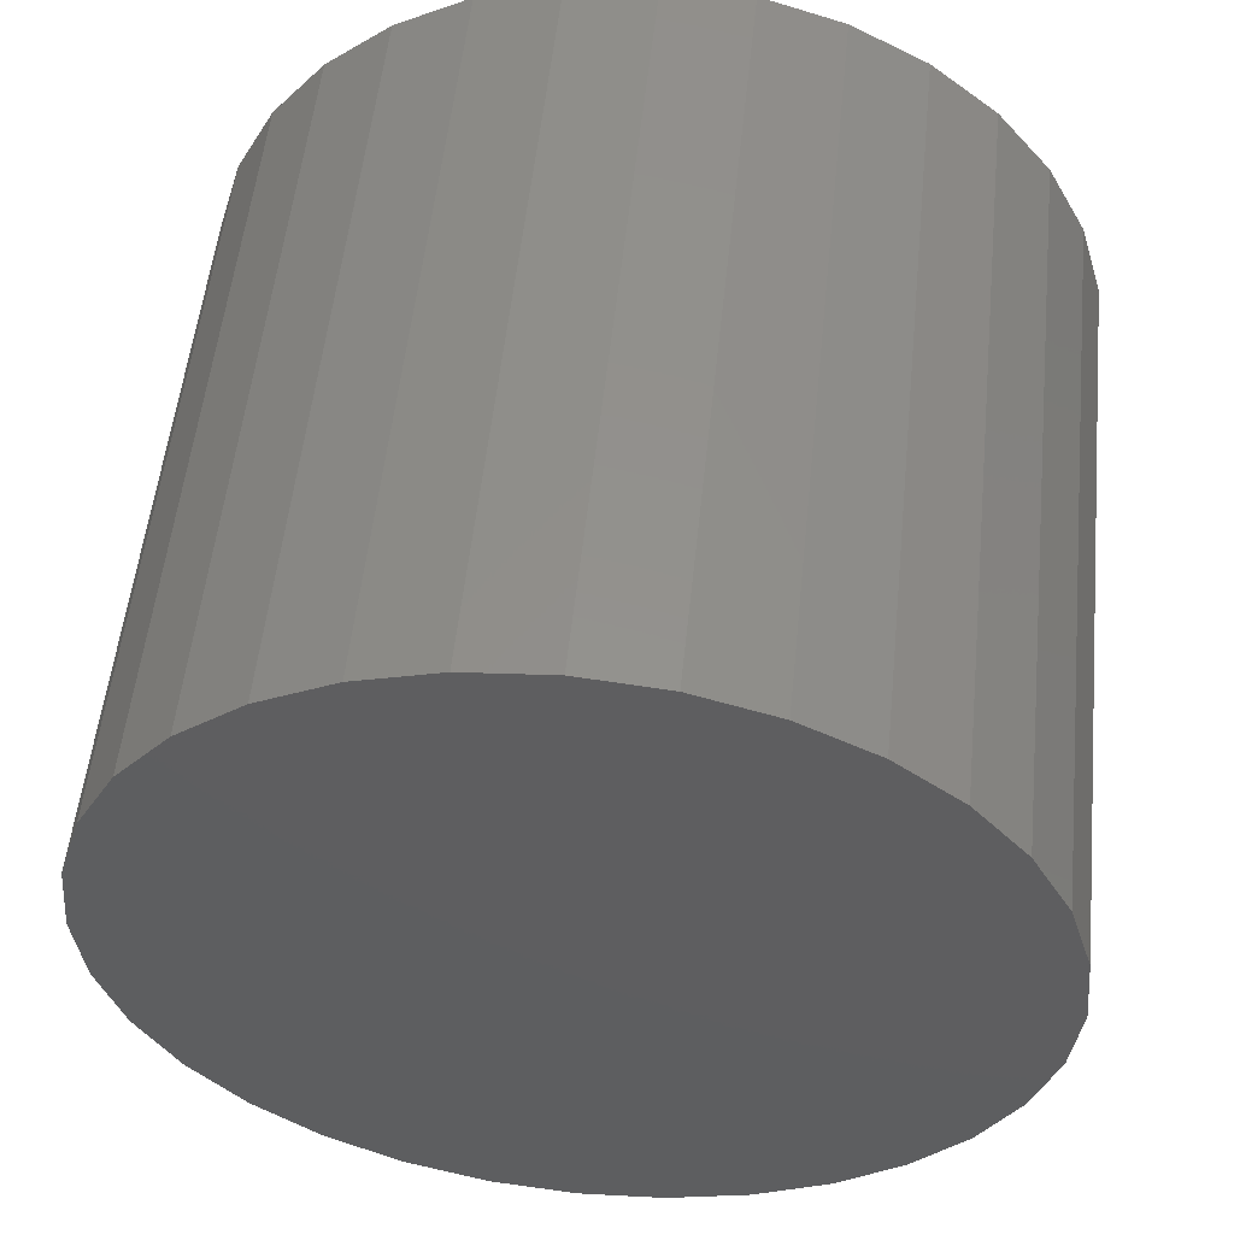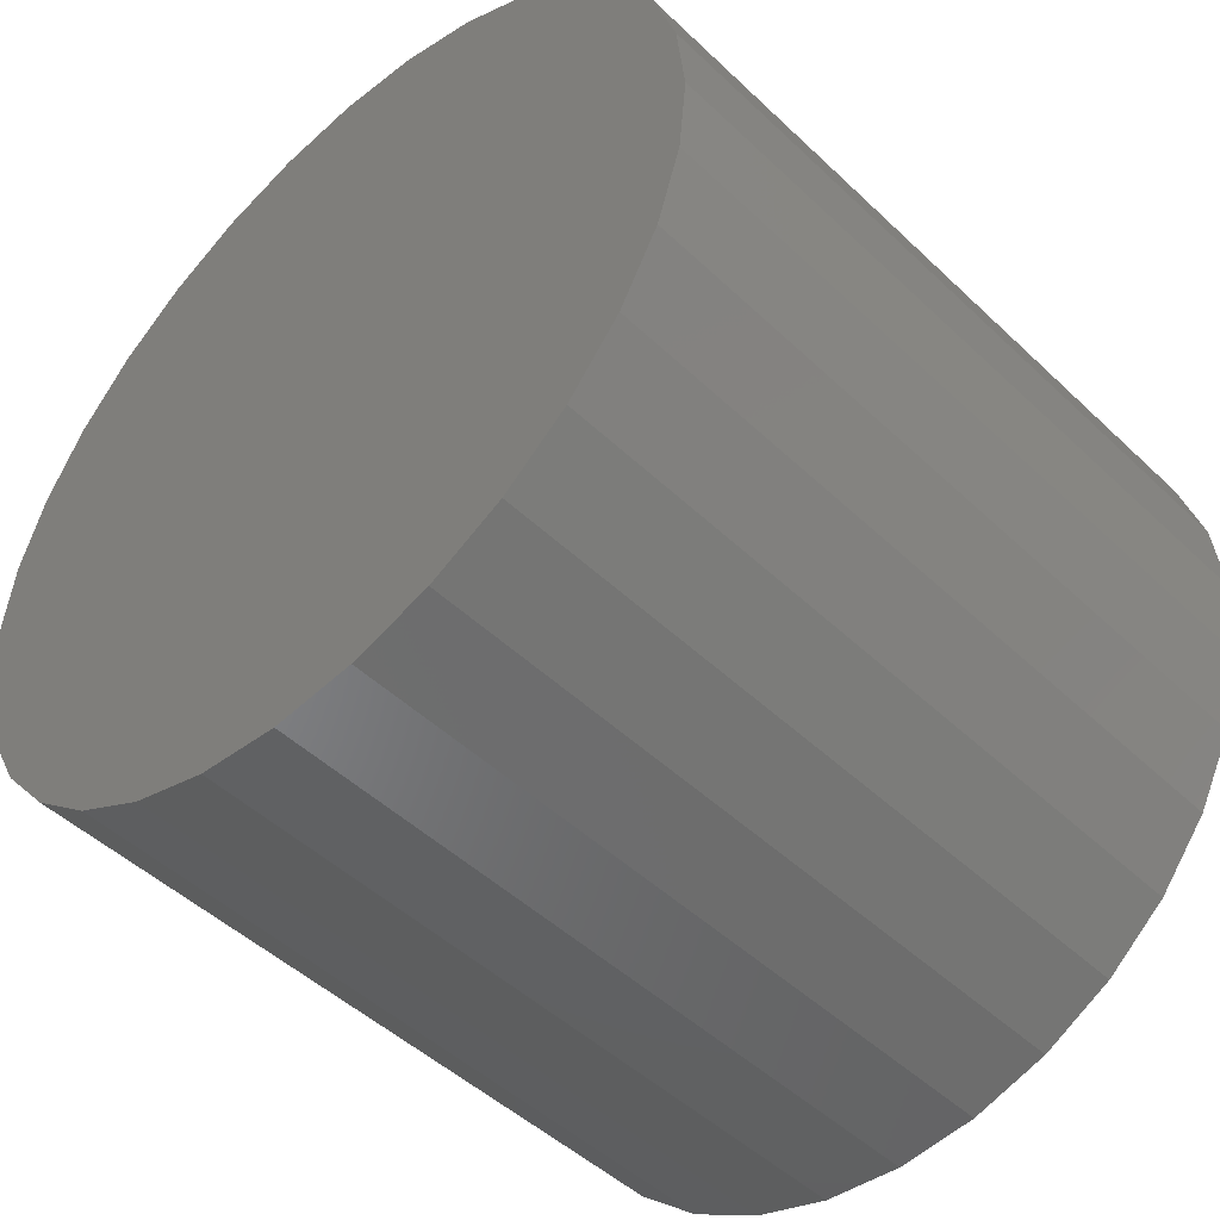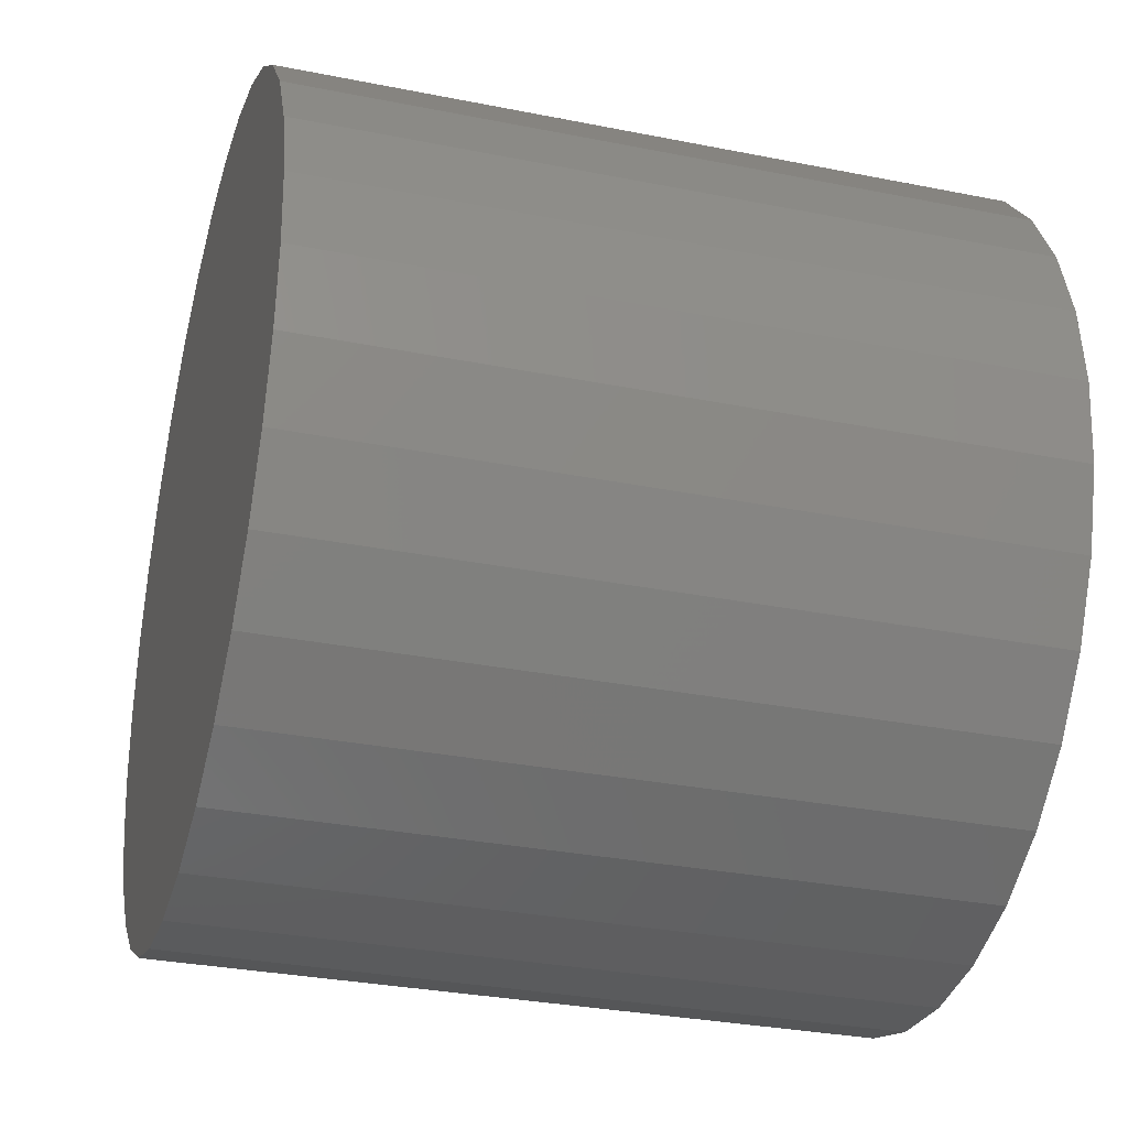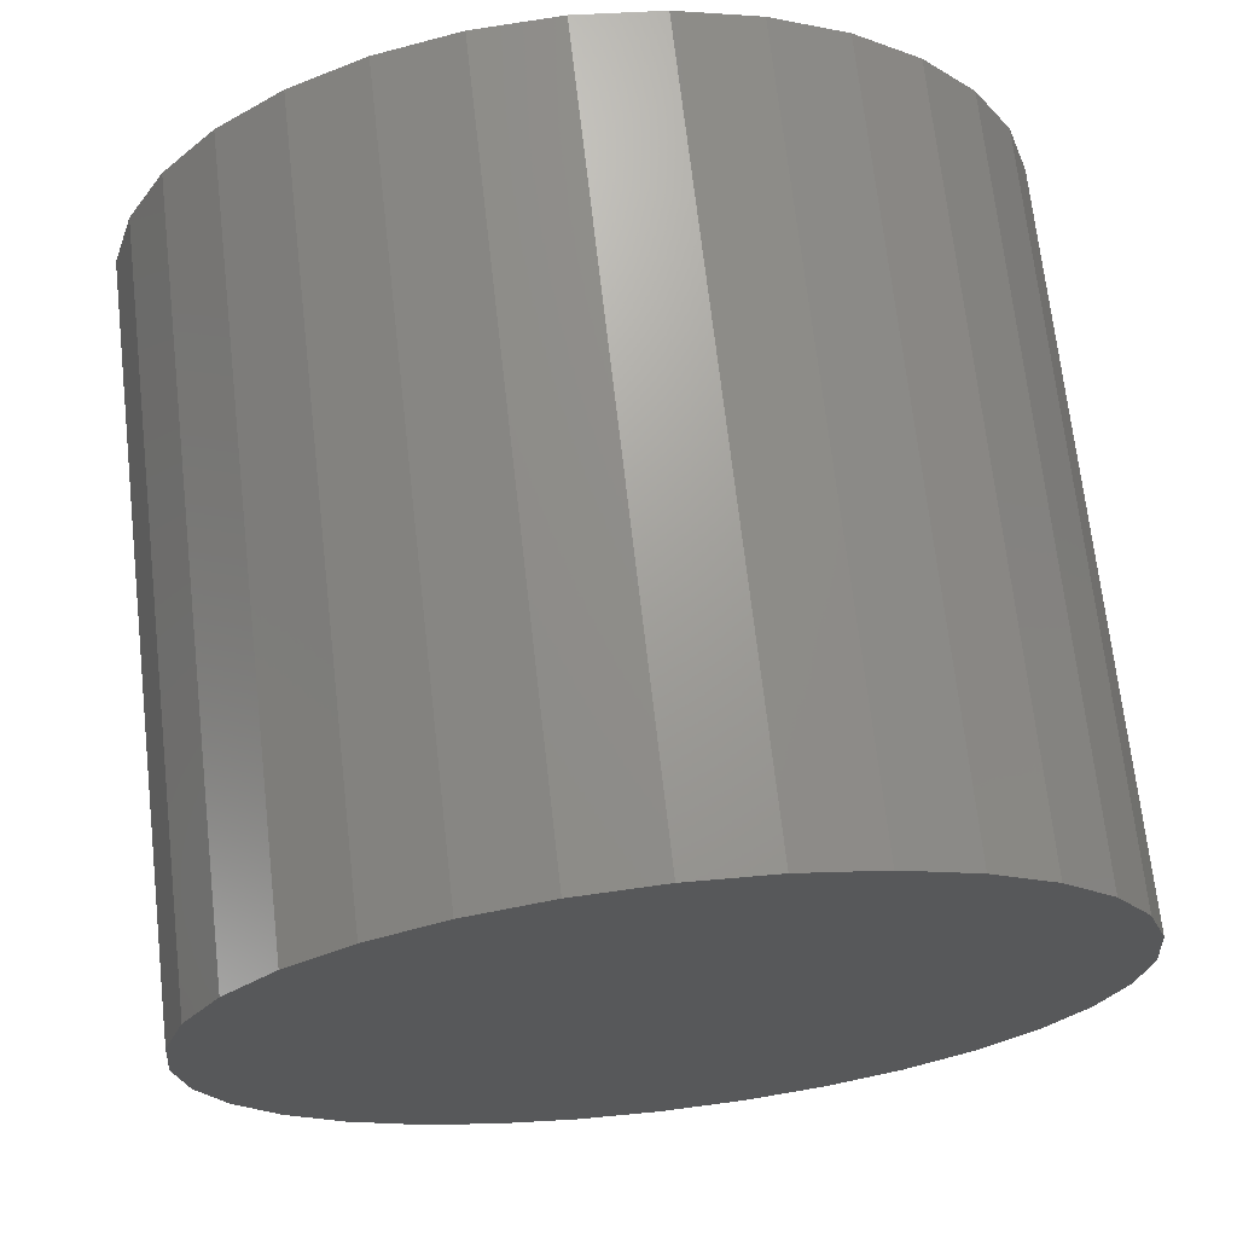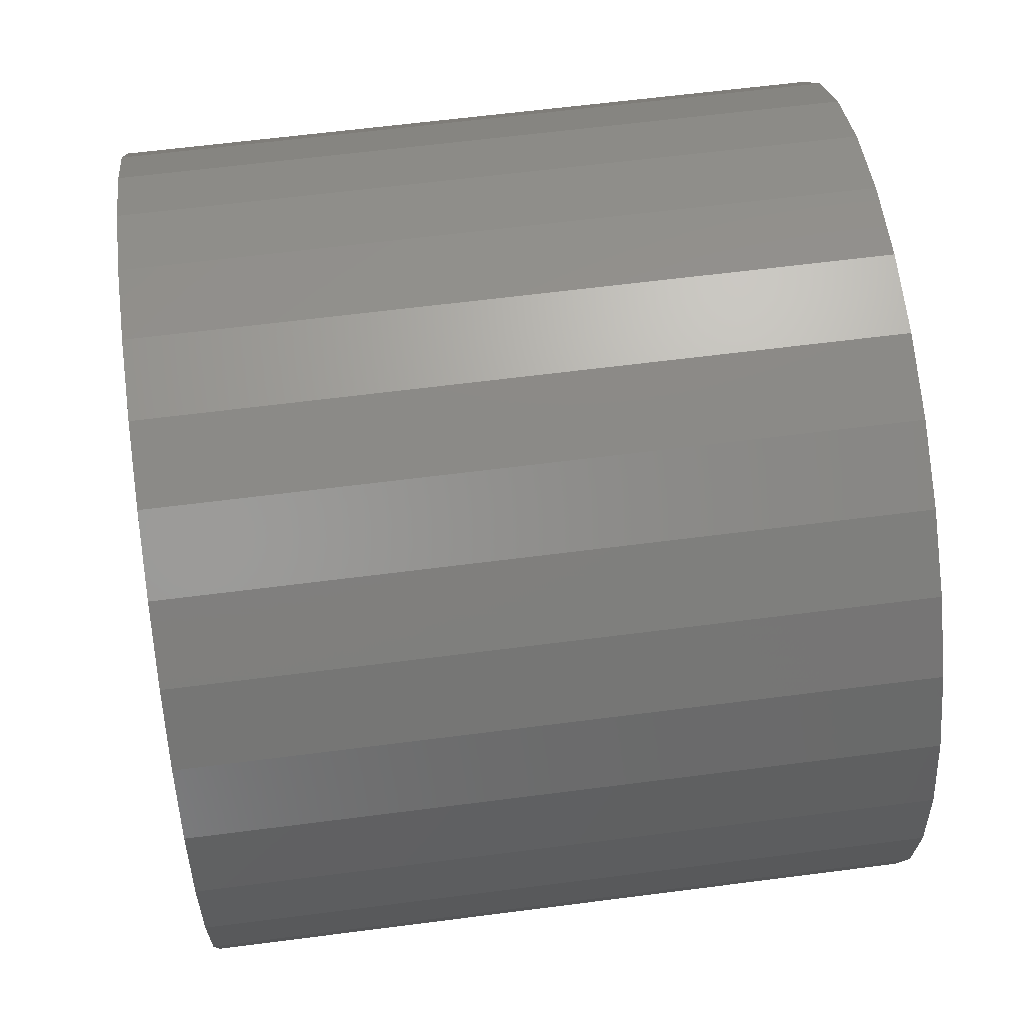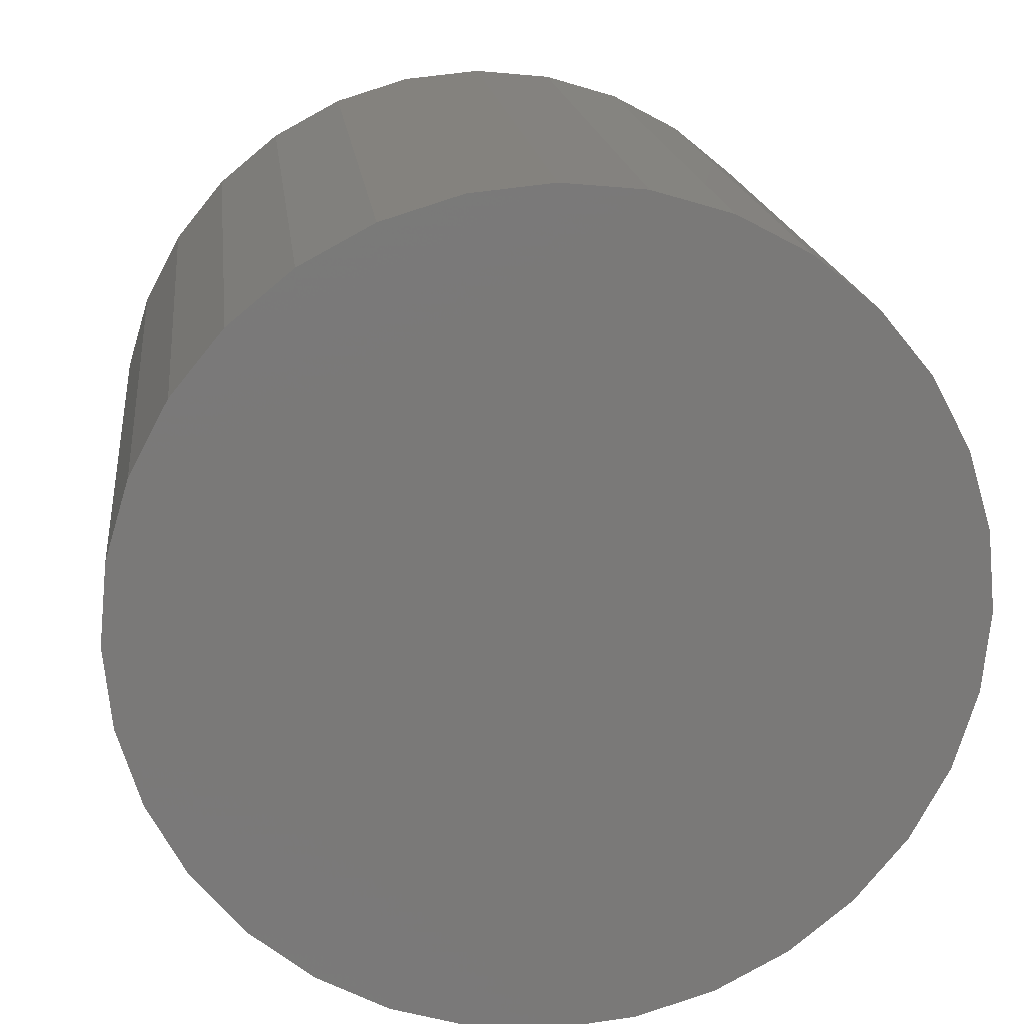
<metadata>
{"format":"stl","ext":"stl","renderer":"f3d","projection":"perspective","resolution":1024,"background":"white","views":[{"elev":53.9,"azim":95.9,"up":"+Y"},{"elev":-48.1,"azim":133.4,"up":"+Y"},{"elev":-31.5,"azim":164.2,"up":"+Z"},{"elev":69.7,"azim":-96.5,"up":"+Z"},{"elev":61.8,"azim":172.5,"up":"+Z"},{"elev":17.8,"azim":83.5,"up":"+Y"}]}
</metadata>
<code>
# stl→obj: 64 verts, 124 faces
v 0.5859 -0.1209 8.157e-18
v 0.7969 -0.1209 8.157e-18
v 0.5859 -0.1185 0.02407
v 0.7969 -0.1185 0.02407
v 0.5859 -0.1115 0.04721
v 0.7969 -0.1115 0.04721
v 0.5859 -0.1001 0.06853
v 0.7969 -0.1001 0.06853
v 0.5859 -0.08476 0.08723
v 0.7969 -0.08476 0.08723
v 0.5859 -0.06607 0.1026
v 0.7969 -0.06607 0.1026
v 0.5859 -0.04474 0.114
v 0.7969 -0.04474 0.114
v 0.5859 -0.0216 0.121
v 0.7969 -0.0216 0.121
v 0.5859 0.002467 0.1234
v 0.7969 0.002467 0.1234
v 0.5859 0.02653 0.121
v 0.7969 0.02653 0.121
v 0.5859 0.04967 0.114
v 0.7969 0.04967 0.114
v 0.5859 0.071 0.1026
v 0.7969 0.071 0.1026
v 0.5859 0.08969 0.08723
v 0.7969 0.08969 0.08723
v 0.5859 0.105 0.06853
v 0.7969 0.105 0.06853
v 0.5859 0.1164 0.04721
v 0.7969 0.1164 0.04721
v 0.5859 0.1235 0.02407
v 0.7969 0.1235 0.02407
v 0.5859 0.1258 -2.206e-17
v 0.7969 0.1258 -2.206e-17
v 0.5859 0.1235 -0.02407
v 0.7969 0.1235 -0.02407
v 0.5859 0.1164 -0.04721
v 0.7969 0.1164 -0.04721
v 0.5859 0.105 -0.06853
v 0.7969 0.105 -0.06853
v 0.5859 0.08969 -0.08723
v 0.7969 0.08969 -0.08723
v 0.5859 0.071 -0.1026
v 0.7969 0.071 -0.1026
v 0.5859 0.04967 -0.114
v 0.7969 0.04967 -0.114
v 0.5859 0.02653 -0.121
v 0.7969 0.02653 -0.121
v 0.5859 0.002467 -0.1234
v 0.7969 0.002467 -0.1234
v 0.5859 -0.0216 -0.121
v 0.7969 -0.0216 -0.121
v 0.5859 -0.04474 -0.114
v 0.7969 -0.04474 -0.114
v 0.5859 -0.06607 -0.1026
v 0.7969 -0.06607 -0.1026
v 0.5859 -0.08476 -0.08723
v 0.7969 -0.08476 -0.08723
v 0.5859 -0.1001 -0.06853
v 0.7969 -0.1001 -0.06853
v 0.5859 -0.1115 -0.04721
v 0.7969 -0.1115 -0.04721
v 0.5859 -0.1185 -0.02407
v 0.7969 -0.1185 -0.02407
f 1 2 3
f 3 2 4
f 3 4 5
f 5 4 6
f 5 6 7
f 7 6 8
f 7 8 9
f 9 8 10
f 9 10 11
f 11 10 12
f 11 12 13
f 13 12 14
f 13 14 15
f 15 14 16
f 15 16 17
f 17 16 18
f 17 18 19
f 19 18 20
f 19 20 21
f 21 20 22
f 21 22 23
f 23 22 24
f 23 24 25
f 25 24 26
f 25 26 27
f 27 26 28
f 27 28 29
f 29 28 30
f 29 30 31
f 31 30 32
f 31 32 33
f 33 32 34
f 33 34 35
f 35 34 36
f 35 36 37
f 37 36 38
f 37 38 39
f 39 38 40
f 39 40 41
f 41 40 42
f 41 42 43
f 43 42 44
f 43 44 45
f 45 44 46
f 45 46 47
f 47 46 48
f 47 48 49
f 49 48 50
f 49 50 51
f 51 50 52
f 51 52 53
f 53 52 54
f 53 54 55
f 55 54 56
f 55 56 57
f 57 56 58
f 57 58 59
f 59 58 60
f 59 60 61
f 61 60 62
f 61 62 63
f 63 62 64
f 63 64 1
f 1 64 2
f 17 19 15
f 13 15 19
f 21 13 19
f 11 13 21
f 23 11 21
f 45 53 43
f 51 53 45
f 47 51 45
f 49 51 47
f 53 55 43
f 43 55 57
f 43 57 41
f 41 57 59
f 41 59 39
f 39 59 61
f 39 61 37
f 37 61 63
f 37 63 35
f 35 63 1
f 35 1 33
f 33 1 3
f 33 3 31
f 31 3 5
f 31 5 29
f 29 5 7
f 29 7 27
f 27 7 9
f 27 9 25
f 25 9 11
f 25 11 23
f 16 20 18
f 20 16 14
f 20 14 22
f 22 14 12
f 22 12 24
f 44 54 46
f 46 54 52
f 46 52 48
f 48 52 50
f 24 12 26
f 26 12 10
f 26 10 28
f 28 10 8
f 28 8 30
f 30 8 6
f 30 6 32
f 32 6 4
f 32 4 34
f 34 4 2
f 34 2 36
f 36 2 64
f 36 64 38
f 38 64 62
f 38 62 40
f 40 62 60
f 40 60 42
f 42 60 58
f 42 58 44
f 44 58 56
f 44 56 54

</code>
